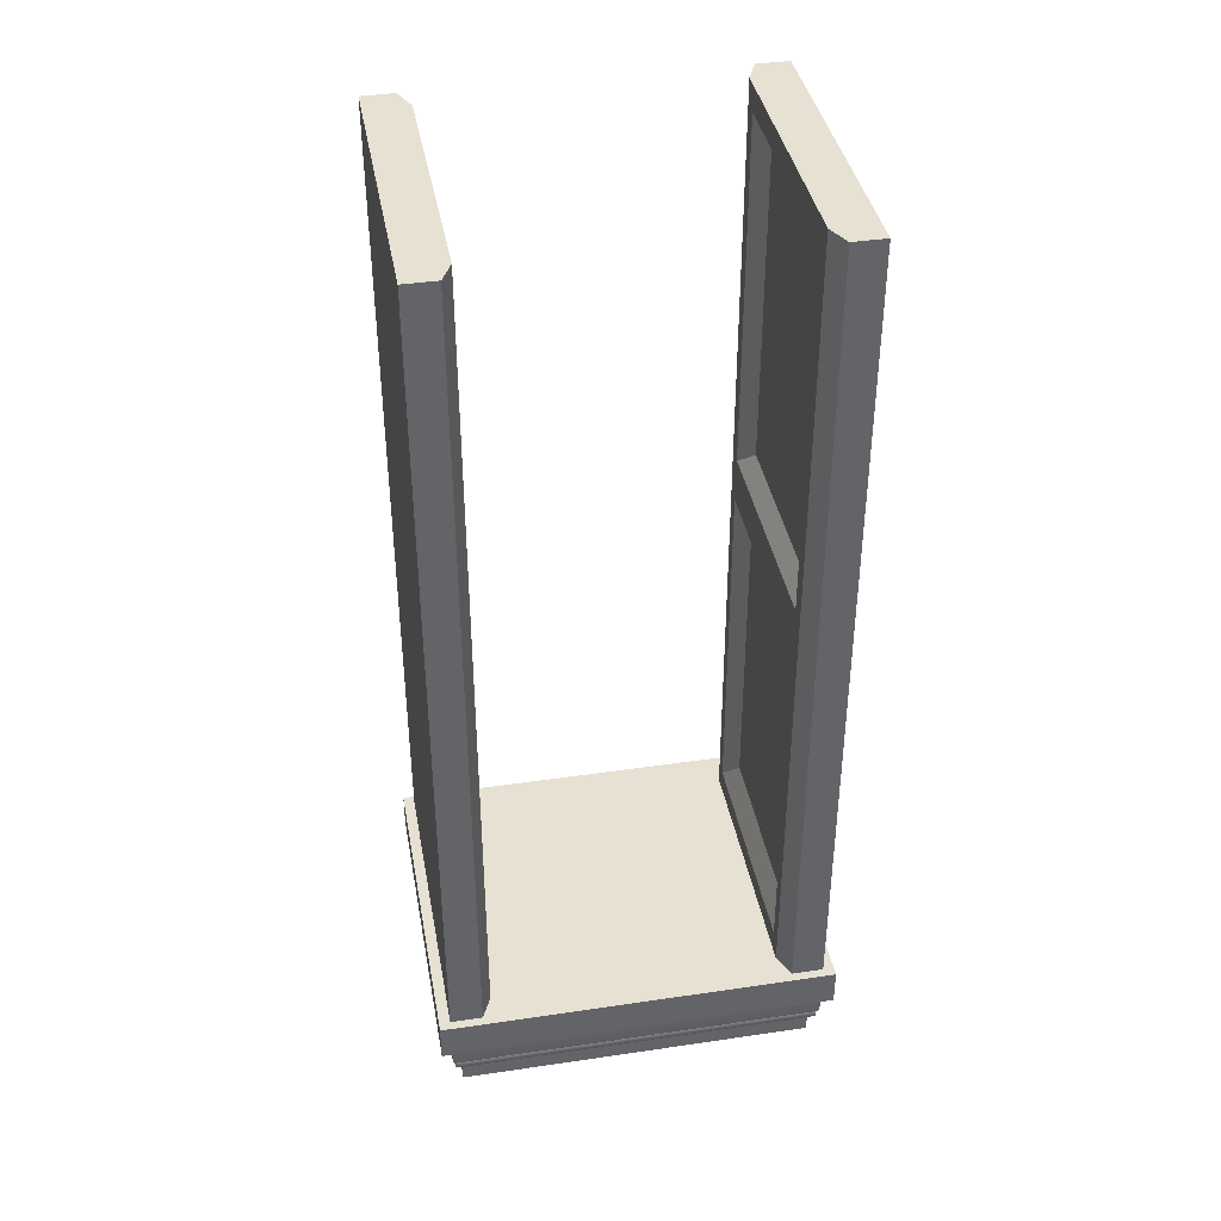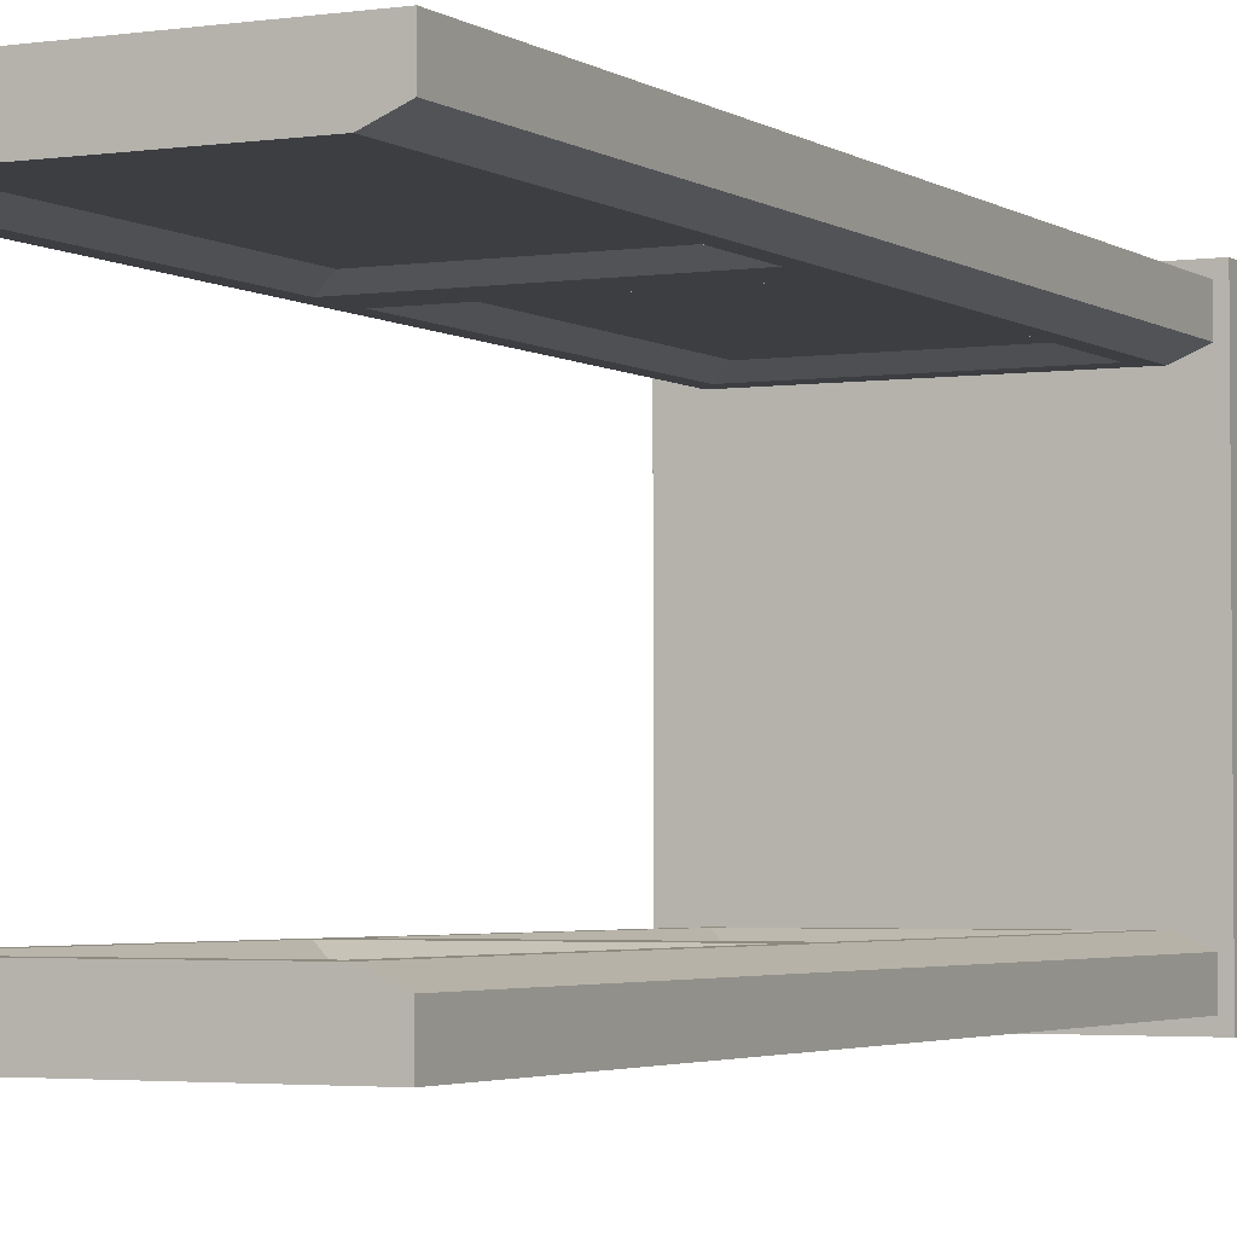
<metadata>
{"format":"obj","ext":"obj","renderer":"f3d","projection":"perspective","resolution":1024,"background":"white","views":[{"elev":39.4,"azim":79.6,"up":"+Y"},{"elev":-3.1,"azim":-153.2,"up":"+Z"}]}
</metadata>
<code>
g Window_Frame
v -0.9249 0.3748 -1.029
v 0.9432 0.3748 -1.029
v 0.9432 0.3748 1.029
v -0.9249 0.3748 1.029
v -1.105 0.3748 1.105
v -1.105 0.3748 -1.105
v 1.105 0.3748 1.105
v 1.105 0.3748 -1.105
v -1.167 0.3748 -1.154
v -1.167 0.3748 1.154
v 1.167 0.3748 1.154
v 1.167 0.3748 -1.154
v 1.167 0.3748 1.412
v 1.105 0.3748 1.334
v -1.105 0.3748 1.334
v -1.167 0.3748 1.412
v -0.9852 0.3748 1.334
v -1.024 0.3748 1.412
v -1.167 0.3748 -1.412
v -1.105 0.3748 -1.334
v 1.105 0.3748 -1.334
v 1.167 0.3748 -1.412
v -1.024 0.3748 -1.412
v -0.9852 0.3748 -1.334
v 1.043 0.3748 -1.412
v 1.004 0.3748 -1.334
v 1.004 0.3748 1.334
v 1.043 0.3748 1.412
v 1.004 6.275 1.334
v -0.9852 6.275 1.334
v -0.9249 6.275 1.029
v 0.9432 6.275 1.029
v -1.105 6.275 1.105
v -1.105 6.275 1.334
v 1.105 6.275 1.105
v 1.105 6.275 1.334
v -0.9852 6.275 -1.334
v 1.004 6.275 -1.334
v 0.9432 6.275 -1.029
v -0.9249 6.275 -1.029
v -1.105 6.275 -1.105
v -1.105 6.275 -1.334
v 1.105 6.275 -1.105
v 1.105 6.275 -1.334
v 0.6565 5.939 1.09
v -0.6382 5.939 1.09
v -0.6382 3.661 1.09
v 0.6565 3.661 1.09
v -1.105 3.325 1.105
v -1.105 6.275 1.105
v -1.105 6.275 1.334
v -1.105 3.325 1.334
v -1.105 0.3748 1.105
v -1.105 0.3748 1.334
v -0.9852 6.275 1.334
v 1.004 6.275 1.334
v 1.004 3.325 1.334
v -0.9852 3.325 1.334
v -1.105 3.325 1.334
v -1.105 6.275 1.334
v 1.105 3.325 1.334
v 1.105 6.275 1.334
v -1.105 0.3748 1.334
v -0.9852 0.3748 1.334
v 1.004 0.3748 1.334
v 1.105 0.3748 1.334
v 1.105 3.325 1.334
v 1.105 6.275 1.334
v 1.105 6.275 1.105
v 1.105 3.325 1.105
v 1.105 0.3748 1.334
v 1.105 0.3748 1.105
v -0.633 5.939 -1.113
v 0.6513 5.939 -1.113
v 0.6513 3.661 -1.113
v -0.633 3.661 -1.113
v 1.105 3.325 -1.105
v 1.105 6.275 -1.105
v 1.105 6.275 -1.334
v 1.105 3.325 -1.334
v 1.105 0.3748 -1.105
v 1.105 0.3748 -1.334
v 1.004 6.275 -1.334
v -0.9852 6.275 -1.334
v -0.9852 3.325 -1.334
v 1.004 3.325 -1.334
v -1.105 3.325 -1.334
v -1.105 6.275 -1.334
v 1.105 3.325 -1.334
v 1.105 6.275 -1.334
v 1.105 0.3748 -1.334
v 1.004 0.3748 -1.334
v -0.9852 0.3748 -1.334
v -1.105 0.3748 -1.334
v -1.105 3.325 -1.334
v -1.105 6.275 -1.334
v -1.105 6.275 -1.105
v -1.105 3.325 -1.105
v -1.105 0.3748 -1.334
v -1.105 0.3748 -1.105
v -1.105 3.325 -1.105
v -1.105 6.275 -1.105
v -0.9249 6.275 -1.029
v -0.9249 3.325 -1.029
v -1.105 0.3748 -1.105
v -0.9249 0.3748 -1.029
v -0.9249 6.275 1.029
v -1.105 6.275 1.105
v -1.105 3.325 1.105
v -0.9249 3.325 1.029
v -0.9249 0.3748 1.029
v -1.105 0.3748 1.105
v 1.105 3.325 1.105
v 1.105 6.275 1.105
v 0.9432 6.275 1.029
v 0.9432 3.325 1.029
v 1.105 0.3748 1.105
v 0.9432 0.3748 1.029
v 0.9432 6.275 -1.029
v 1.105 6.275 -1.105
v 1.105 3.325 -1.105
v 0.9432 3.325 -1.029
v 0.9432 0.3748 -1.029
v 1.105 0.3748 -1.105
v -1.167 0.3748 1.154
v -1.167 0.1008 1.154
v -1.167 0.1008 -1.154
v -1.167 0.3748 -1.154
v -1.167 0.3748 1.412
v -1.167 0.1008 1.412
v -1.167 0.1008 -1.412
v -1.167 0.3748 -1.412
v 1.167 0.3748 -1.154
v 1.167 0.1008 -1.154
v 1.167 0.1008 1.154
v 1.167 0.3748 1.154
v 1.167 0.1008 1.412
v 1.167 0.3748 1.412
v 1.167 0.3748 -1.412
v 1.167 0.1008 -1.412
v -1.024 0.3748 1.412
v -1.024 0.1008 1.412
v -1.167 0.1008 1.412
v -1.167 0.3748 1.412
v 1.043 0.3748 1.412
v 1.043 0.1008 1.412
v 1.167 0.3748 1.412
v 1.167 0.1008 1.412
v -1.167 0.3748 -1.412
v -1.167 0.1008 -1.412
v -1.024 0.1008 -1.412
v -1.024 0.3748 -1.412
v 1.043 0.1008 -1.412
v 1.043 0.3748 -1.412
v 1.167 0.1008 -1.412
v 1.167 0.3748 -1.412
v -1.105 0.07437 -1.105
v -1.167 0.1008 -1.154
v -1.167 0.1008 1.154
v -1.105 0.07437 1.105
v -1.167 0.1008 1.412
v -1.105 0.07437 1.334
v -1.105 0.07437 -1.334
v -1.167 0.1008 -1.412
v 1.105 0.07437 1.105
v 1.167 0.1008 1.154
v 1.167 0.1008 -1.154
v 1.105 0.07437 -1.105
v 1.105 0.07437 1.334
v 1.167 0.1008 1.412
v 1.167 0.1008 -1.412
v 1.105 0.07437 -1.334
v -1.105 0.07437 1.334
v -1.167 0.1008 1.412
v -1.024 0.1008 1.412
v -0.9852 0.07437 1.334
v 1.043 0.1008 1.412
v 1.004 0.07437 1.334
v 1.167 0.1008 1.412
v 1.105 0.07437 1.334
v -0.9852 0.07437 -1.334
v -1.024 0.1008 -1.412
v -1.167 0.1008 -1.412
v -1.105 0.07437 -1.334
v 1.004 0.07437 -1.334
v 1.043 0.1008 -1.412
v 1.105 0.07437 -1.334
v 1.167 0.1008 -1.412
v -1.105 0.07437 1.105
v -1.105 -0.04044 1.105
v -1.105 -0.04044 -1.105
v -1.105 0.07437 -1.105
v -1.105 0.07437 1.334
v -1.105 -0.04044 1.334
v -1.105 -0.04044 -1.334
v -1.105 0.07437 -1.334
v -1.1 -0.07594 -1.1
v -1.1 -0.07594 1.1
v -1.092 -0.08806 -1.092
v -1.092 -0.08806 1.092
v -1.1 -0.07594 -1.328
v -1.1 -0.07594 -1.1
v -1.092 -0.08806 -1.318
v -1.092 -0.08806 -1.092
v -1.1 -0.07594 1.1
v -1.1 -0.07594 1.328
v -1.092 -0.08806 1.092
v -1.092 -0.08806 1.318
v -1.084 -0.09484 1.084
v -1.084 -0.09484 1.309
v -1.084 -0.09484 -1.309
v -1.084 -0.09484 -1.084
v 1.105 0.07437 -1.105
v 1.105 -0.04044 -1.105
v 1.105 -0.04044 1.105
v 1.105 0.07437 1.105
v 1.105 -0.04044 1.334
v 1.105 0.07437 1.334
v 1.105 0.07437 -1.334
v 1.105 -0.04044 -1.334
v 1.1 -0.07594 -1.1
v 1.1 -0.07594 -1.328
v 1.092 -0.08806 -1.092
v 1.092 -0.08806 -1.318
v 1.1 -0.07594 1.1
v 1.1 -0.07594 -1.1
v 1.092 -0.08806 1.092
v 1.092 -0.08806 -1.092
v 1.1 -0.07594 1.328
v 1.1 -0.07594 1.1
v 1.092 -0.08806 1.318
v 1.092 -0.08806 1.092
v 1.084 -0.09484 1.309
v 1.084 -0.09484 1.084
v 1.084 -0.09484 -1.084
v 1.084 -0.09484 -1.309
v -0.9852 0.07437 1.334
v -0.9852 -0.04044 1.334
v -1.105 -0.04044 1.334
v -1.105 0.07437 1.334
v 1.004 0.07437 1.334
v 1.004 -0.04044 1.334
v 1.105 0.07437 1.334
v 1.105 -0.04044 1.334
v 0.999 -0.07594 1.328
v 1.1 -0.07594 1.328
v 0.9918 -0.08806 1.318
v 1.092 -0.08806 1.318
v -0.9808 -0.07594 1.328
v 0.999 -0.07594 1.328
v -0.9737 -0.08806 1.318
v 0.9918 -0.08806 1.318
v -1.1 -0.07594 1.328
v -0.9808 -0.07594 1.328
v -1.092 -0.08806 1.318
v -0.9737 -0.08806 1.318
v -1.084 -0.09484 1.309
v -0.9666 -0.09484 1.309
v 0.9846 -0.09484 1.309
v 1.084 -0.09484 1.309
v -1.105 0.07437 -1.334
v -1.105 -0.04044 -1.334
v -0.9852 -0.04044 -1.334
v -0.9852 0.07437 -1.334
v 1.004 -0.04044 -1.334
v 1.004 0.07437 -1.334
v 1.105 -0.04044 -1.334
v 1.105 0.07437 -1.334
v -0.9808 -0.07594 -1.328
v -1.1 -0.07594 -1.328
v -0.9737 -0.08806 -1.318
v -1.092 -0.08806 -1.318
v 0.999 -0.07594 -1.328
v -0.9808 -0.07594 -1.328
v 0.9918 -0.08806 -1.318
v -0.9737 -0.08806 -1.318
v 1.1 -0.07594 -1.328
v 0.999 -0.07594 -1.328
v 1.092 -0.08806 -1.318
v 0.9918 -0.08806 -1.318
v 1.084 -0.09484 -1.309
v 0.9846 -0.09484 -1.309
v -0.9666 -0.09484 -1.309
v -1.084 -0.09484 -1.309
v -1.09 -0.1226 1.09
v -1.084 -0.1504 1.084
v -1.084 -0.1504 -1.084
v -1.09 -0.1226 -1.09
v -1.047 -0.1821 -1.047
v -1.047 -0.1821 1.047
v -1.084 -0.09484 1.084
v -1.084 -0.09484 -1.084
v -1.09 -0.1226 -1.315
v -1.084 -0.1504 -1.309
v -1.084 -0.1504 -1.084
v -1.047 -0.1821 -1.264
v -1.084 -0.09484 -1.309
v -1.084 -0.09484 1.309
v -1.09 -0.1226 1.315
v -1.084 -0.1504 1.084
v -1.084 -0.1504 1.309
v -1.047 -0.1821 1.264
v 1.09 -0.1226 -1.09
v 1.084 -0.1504 -1.084
v 1.084 -0.1504 1.084
v 1.09 -0.1226 1.09
v 1.047 -0.1821 1.047
v 1.047 -0.1821 -1.047
v 1.084 -0.09484 -1.084
v 1.084 -0.09484 -1.309
v 1.09 -0.1226 -1.315
v 1.084 -0.1504 -1.084
v 1.084 -0.1504 -1.309
v 1.047 -0.1821 -1.264
v 1.084 -0.09484 1.084
v 1.09 -0.1226 1.315
v 1.084 -0.1504 1.309
v 1.084 -0.1504 1.084
v 1.047 -0.1821 1.264
v 1.084 -0.09484 1.309
v -0.9716 -0.1226 1.315
v -0.9666 -0.1504 1.309
v -1.084 -0.1504 1.309
v -1.09 -0.1226 1.315
v -1.047 -0.1821 1.264
v -0.9334 -0.1821 1.264
v -0.9666 -0.09484 1.309
v 0.9846 -0.09484 1.309
v 0.9897 -0.1226 1.315
v -0.9666 -0.1504 1.309
v 0.9846 -0.1504 1.309
v 0.9508 -0.1821 1.264
v 1.084 -0.09484 1.309
v 1.09 -0.1226 1.315
v 0.9846 -0.1504 1.309
v 1.084 -0.1504 1.309
v 1.047 -0.1821 1.264
v -1.084 -0.09484 1.309
v -1.09 -0.1226 -1.315
v -1.084 -0.1504 -1.309
v -0.9666 -0.1504 -1.309
v -0.9716 -0.1226 -1.315
v -0.9334 -0.1821 -1.264
v -1.047 -0.1821 -1.264
v -1.084 -0.09484 -1.309
v -0.9666 -0.09484 -1.309
v 0.9897 -0.1226 -1.315
v 0.9846 -0.1504 -1.309
v -0.9666 -0.1504 -1.309
v 0.9508 -0.1821 -1.264
v 0.9846 -0.09484 -1.309
v 1.09 -0.1226 -1.315
v 1.084 -0.1504 -1.309
v 0.9846 -0.1504 -1.309
v 1.047 -0.1821 -1.264
v 1.084 -0.09484 -1.309
v -1.047 -0.1821 1.047
v -1.047 -0.3143 1.047
v -1.047 -0.3143 -1.047
v -1.047 -0.1821 -1.047
v -1.047 -0.1821 1.264
v -1.047 -0.3143 1.264
v -1.047 -0.3143 -1.264
v -1.047 -0.1821 -1.264
v 1.047 -0.1821 -1.047
v 1.047 -0.3143 -1.047
v 1.047 -0.3143 1.047
v 1.047 -0.1821 1.047
v 1.047 -0.3143 1.264
v 1.047 -0.1821 1.264
v 1.047 -0.1821 -1.264
v 1.047 -0.3143 -1.264
v -0.9334 -0.1821 1.264
v -0.9334 -0.3143 1.264
v -1.047 -0.3143 1.264
v -1.047 -0.1821 1.264
v 0.9508 -0.1821 1.264
v 0.9508 -0.3143 1.264
v 1.047 -0.1821 1.264
v 1.047 -0.3143 1.264
v -1.047 -0.1821 -1.264
v -1.047 -0.3143 -1.264
v -0.9334 -0.3143 -1.264
v -0.9334 -0.1821 -1.264
v 0.9508 -0.3143 -1.264
v 0.9508 -0.1821 -1.264
v 1.047 -0.3143 -1.264
v 1.047 -0.1821 -1.264
v -0.6361 2.951 1.09
v -0.6361 0.7487 1.09
v 0.6545 0.7487 1.09
v 0.6545 2.951 1.09
v 0.6624 2.951 -1.113
v 0.6624 0.7487 -1.113
v -0.6441 0.7487 -1.113
v -0.6441 2.951 -1.113
v -0.9249 3.325 1.029
v -0.8161 3.161 1.029
v 0.8344 3.161 1.029
v 0.9432 3.325 1.029
v 0.8344 0.5386 1.029
v 0.9432 0.3748 1.029
v -0.8161 0.5386 1.029
v -0.9249 0.3748 1.029
v -0.8187 3.498 1.029
v 0.837 3.498 1.029
v 0.9432 6.275 1.029
v 0.837 6.102 1.029
v -0.8187 6.102 1.029
v -0.9249 6.275 1.029
v 0.9432 3.325 -1.029
v 0.8446 3.161 -1.029
v -0.8263 3.161 -1.029
v -0.9249 3.325 -1.029
v -0.8263 0.5386 -1.029
v -0.9249 0.3748 -1.029
v 0.8446 0.5386 -1.029
v 0.9432 0.3748 -1.029
v 0.8304 3.498 -1.029
v -0.8121 3.498 -1.029
v -0.9249 6.275 -1.029
v -0.8121 6.102 -1.029
v 0.8304 6.102 -1.029
v 0.9432 6.275 -1.029
v -0.8161 3.161 1.029
v -0.6361 2.951 1.09
v 0.6545 2.951 1.09
v 0.8344 3.161 1.029
v 0.8344 3.161 1.029
v 0.6545 2.951 1.09
v 0.6545 0.7487 1.09
v 0.8344 0.5386 1.029
v 0.8344 0.5386 1.029
v 0.6545 0.7487 1.09
v -0.6361 0.7487 1.09
v -0.8161 0.5386 1.029
v -0.8161 0.5386 1.029
v -0.6361 0.7487 1.09
v -0.6361 2.951 1.09
v -0.8161 3.161 1.029
v 0.8446 3.161 -1.029
v 0.6624 2.951 -1.113
v -0.6441 2.951 -1.113
v -0.8263 3.161 -1.029
v -0.8263 3.161 -1.029
v -0.6441 2.951 -1.113
v -0.6441 0.7487 -1.113
v -0.8263 0.5386 -1.029
v -0.8263 0.5386 -1.029
v -0.6441 0.7487 -1.113
v 0.6624 0.7487 -1.113
v 0.8446 0.5386 -1.029
v 0.8446 0.5386 -1.029
v 0.6624 0.7487 -1.113
v 0.6624 2.951 -1.113
v 0.8446 3.161 -1.029
v 0.837 6.102 1.029
v 0.6565 5.939 1.09
v 0.6565 3.661 1.09
v 0.837 3.498 1.029
v 0.837 3.498 1.029
v 0.6565 3.661 1.09
v -0.6382 3.661 1.09
v -0.8187 3.498 1.029
v -0.8187 3.498 1.029
v -0.6382 3.661 1.09
v -0.6382 5.939 1.09
v -0.8187 6.102 1.029
v -0.8187 6.102 1.029
v -0.6382 5.939 1.09
v 0.6565 5.939 1.09
v 0.837 6.102 1.029
v -0.8121 6.102 -1.029
v -0.633 5.939 -1.113
v -0.633 3.661 -1.113
v -0.8121 3.498 -1.029
v -0.8121 3.498 -1.029
v -0.633 3.661 -1.113
v 0.6513 3.661 -1.113
v 0.8304 3.498 -1.029
v 0.8304 3.498 -1.029
v 0.6513 3.661 -1.113
v 0.6513 5.939 -1.113
v 0.8304 6.102 -1.029
v 0.8304 6.102 -1.029
v 0.6513 5.939 -1.113
v -0.633 5.939 -1.113
v -0.8121 6.102 -1.029
g Window_Frame_0
f 3 2 1
f 4 3 1
f 4 1 5
f 1 6 5
f 3 7 2
f 7 8 2
f 6 9 5
f 9 10 5
f 7 11 8
f 11 12 8
f 13 11 7
f 14 13 7
f 5 10 15
f 10 16 15
f 15 16 17
f 16 18 17
f 19 9 6
f 20 19 6
f 8 12 21
f 12 22 21
f 23 19 20
f 24 23 20
f 25 23 24
f 26 25 24
f 22 25 26
f 21 22 26
f 17 18 27
f 18 28 27
f 28 13 14
f 27 28 14
f 31 30 29
f 32 31 29
f 31 33 30
f 33 34 30
f 32 29 35
f 29 36 35
f 39 38 37
f 40 39 37
f 40 37 41
f 37 42 41
f 39 43 38
f 43 44 38
f 47 46 45
f 48 47 45
f 51 50 49
f 52 51 49
f 52 49 53
f 54 52 53
f 57 56 55
f 58 57 55
f 58 55 59
f 55 60 59
f 57 61 56
f 61 62 56
f 58 59 63
f 64 58 63
f 58 64 57
f 64 65 57
f 57 65 61
f 65 66 61
f 69 68 67
f 70 69 67
f 70 67 71
f 72 70 71
f 75 74 73
f 76 75 73
f 79 78 77
f 80 79 77
f 80 77 81
f 82 80 81
f 85 84 83
f 86 85 83
f 85 87 84
f 87 88 84
f 86 83 89
f 83 90 89
f 86 89 91
f 92 86 91
f 86 92 85
f 92 93 85
f 85 93 87
f 93 94 87
f 97 96 95
f 98 97 95
f 98 95 99
f 100 98 99
f 103 102 101
f 104 103 101
f 104 101 105
f 106 104 105
f 109 108 107
f 110 109 107
f 110 111 109
f 111 112 109
f 115 114 113
f 116 115 113
f 116 113 117
f 118 116 117
f 121 120 119
f 122 121 119
f 122 123 121
f 123 124 121
f 127 126 125
f 128 127 125
f 125 126 129
f 126 130 129
f 131 127 128
f 132 131 128
f 135 134 133
f 136 135 133
f 137 135 136
f 138 137 136
f 133 134 139
f 134 140 139
f 143 142 141
f 144 143 141
f 141 142 145
f 142 146 145
f 145 146 147
f 146 148 147
f 151 150 149
f 152 151 149
f 153 151 152
f 154 153 152
f 155 153 154
f 156 155 154
f 159 158 157
f 160 159 157
f 161 159 160
f 162 161 160
f 157 158 163
f 158 164 163
f 167 166 165
f 168 167 165
f 165 166 169
f 166 170 169
f 171 167 168
f 172 171 168
f 175 174 173
f 176 175 173
f 177 175 176
f 178 177 176
f 179 177 178
f 180 179 178
f 183 182 181
f 184 183 181
f 181 182 185
f 182 186 185
f 185 186 187
f 186 188 187
f 191 190 189
f 192 191 189
f 189 190 193
f 190 194 193
f 195 191 192
f 196 195 192
f 191 197 190
f 197 198 190
f 197 199 198
f 199 200 198
f 195 201 191
f 201 202 191
f 201 203 202
f 203 204 202
f 190 205 194
f 205 206 194
f 205 207 206
f 207 208 206
f 207 209 208
f 209 210 208
f 203 211 204
f 211 212 204
f 212 209 200
f 199 212 200
f 215 214 213
f 216 215 213
f 217 215 216
f 218 217 216
f 213 214 219
f 214 220 219
f 214 221 220
f 221 222 220
f 221 223 222
f 223 224 222
f 215 225 214
f 225 226 214
f 225 227 226
f 227 228 226
f 217 229 215
f 229 230 215
f 229 231 230
f 231 232 230
f 231 233 232
f 233 234 232
f 227 234 228
f 234 235 228
f 223 235 224
f 235 236 224
f 239 238 237
f 240 239 237
f 237 238 241
f 238 242 241
f 241 242 243
f 242 244 243
f 242 245 244
f 245 246 244
f 245 247 246
f 247 248 246
f 238 249 242
f 249 250 242
f 249 251 250
f 251 252 250
f 239 253 238
f 253 254 238
f 253 255 254
f 255 256 254
f 255 257 256
f 257 258 256
f 251 258 252
f 258 259 252
f 247 259 248
f 259 260 248
f 263 262 261
f 264 263 261
f 265 263 264
f 266 265 264
f 267 265 266
f 268 267 266
f 263 269 262
f 269 270 262
f 269 271 270
f 271 272 270
f 265 273 263
f 273 274 263
f 273 275 274
f 275 276 274
f 267 277 265
f 277 278 265
f 277 279 278
f 279 280 278
f 279 281 280
f 281 282 280
f 275 282 276
f 282 283 276
f 271 283 272
f 283 284 272
f 287 286 285
f 288 287 285
f 287 289 286
f 289 290 286
f 288 285 291
f 292 288 291
f 293 288 292
f 293 294 288
f 294 295 288
f 296 289 295
f 294 296 295
f 297 293 292
f 291 285 298
f 285 299 298
f 285 300 299
f 300 301 299
f 300 290 301
f 290 302 301
f 305 304 303
f 306 305 303
f 305 307 304
f 307 308 304
f 306 303 309
f 309 303 310
f 303 311 310
f 303 312 311
f 312 313 311
f 312 308 313
f 308 314 313
f 315 306 309
f 316 306 315
f 316 317 306
f 317 318 306
f 319 307 318
f 317 319 318
f 320 316 315
f 323 322 321
f 324 323 321
f 323 325 322
f 325 326 322
f 324 321 327
f 327 321 328
f 321 329 328
f 321 330 329
f 330 331 329
f 330 326 331
f 326 332 331
f 328 329 333
f 329 334 333
f 329 335 334
f 335 336 334
f 335 332 336
f 332 337 336
f 338 324 327
f 341 340 339
f 342 341 339
f 341 343 340
f 343 344 340
f 342 339 345
f 346 342 345
f 347 342 346
f 347 348 342
f 348 349 342
f 350 343 349
f 348 350 349
f 351 347 346
f 352 347 351
f 352 353 347
f 353 354 347
f 355 350 354
f 353 355 354
f 356 352 351
f 359 358 357
f 360 359 357
f 357 358 361
f 358 362 361
f 363 359 360
f 364 363 360
f 367 366 365
f 368 367 365
f 369 367 368
f 370 369 368
f 365 366 371
f 366 372 371
f 375 374 373
f 376 375 373
f 373 374 377
f 374 378 377
f 377 378 379
f 378 380 379
f 383 382 381
f 384 383 381
f 385 383 384
f 386 385 384
f 387 385 386
f 388 387 386
f 391 390 389
f 392 391 389
f 395 394 393
f 396 395 393
f 399 398 397
f 400 399 397
f 401 399 400
f 402 401 400
f 403 401 402
f 404 403 402
f 398 403 404
f 397 398 404
f 397 405 400
f 405 406 400
f 400 406 407
f 406 408 407
f 409 405 397
f 410 409 397
f 408 409 410
f 407 408 410
f 413 412 411
f 414 413 411
f 415 413 414
f 416 415 414
f 417 415 416
f 418 417 416
f 412 417 418
f 411 412 418
f 411 419 414
f 419 420 414
f 414 420 421
f 420 422 421
f 423 419 411
f 424 423 411
f 422 423 424
f 421 422 424
f 427 426 425
f 428 427 425
f 431 430 429
f 432 431 429
f 435 434 433
f 436 435 433
f 439 438 437
f 440 439 437
f 443 442 441
f 444 443 441
f 447 446 445
f 448 447 445
f 451 450 449
f 452 451 449
f 455 454 453
f 456 455 453
f 459 458 457
f 460 459 457
f 463 462 461
f 464 463 461
f 467 466 465
f 468 467 465
f 471 470 469
f 472 471 469
f 475 474 473
f 476 475 473
f 479 478 477
f 480 479 477
f 483 482 481
f 484 483 481
f 487 486 485
f 488 487 485

</code>
